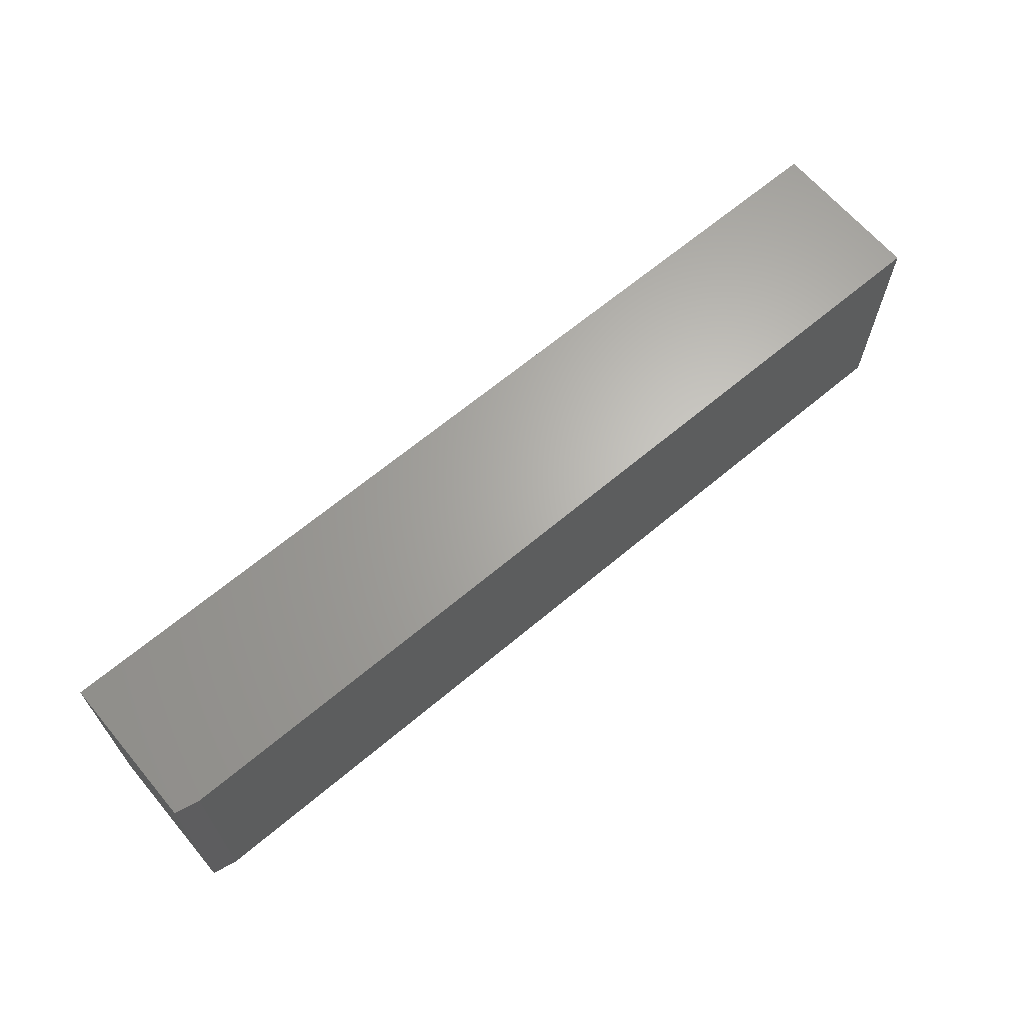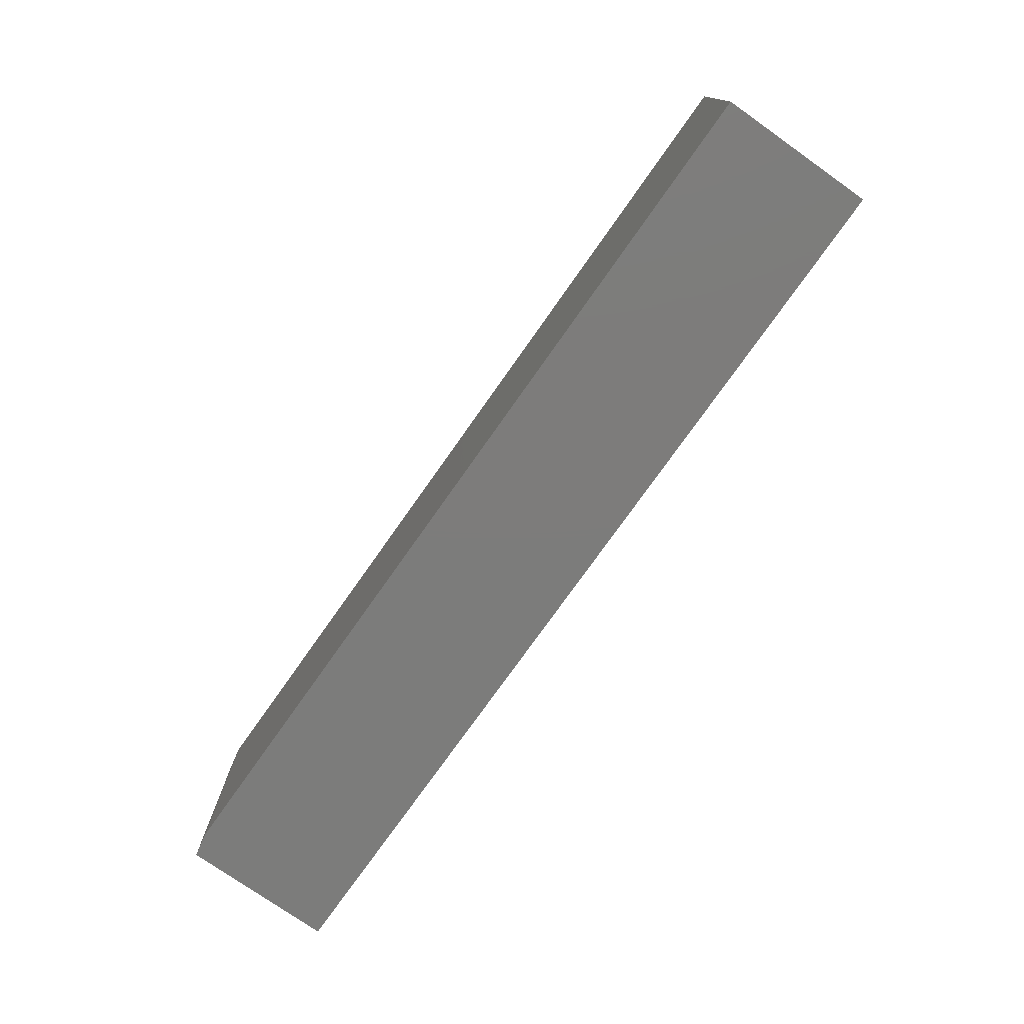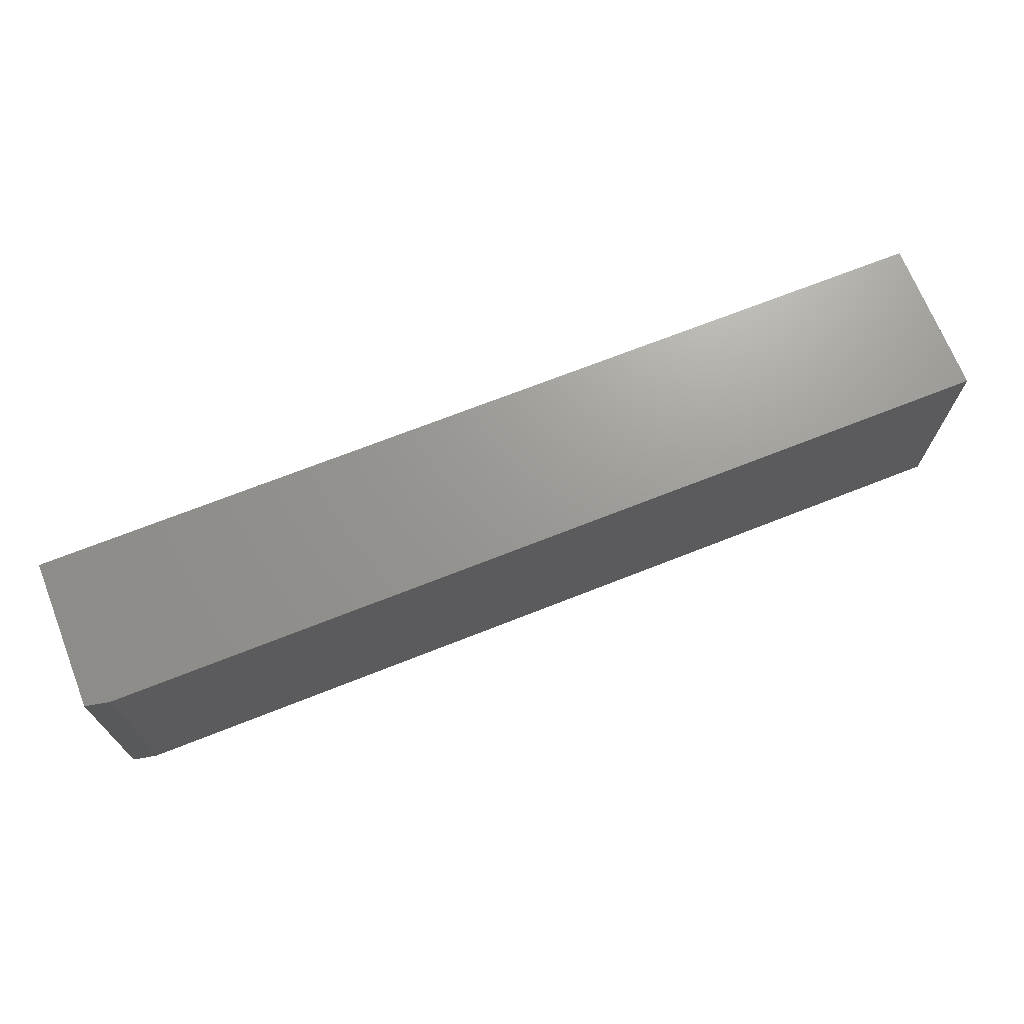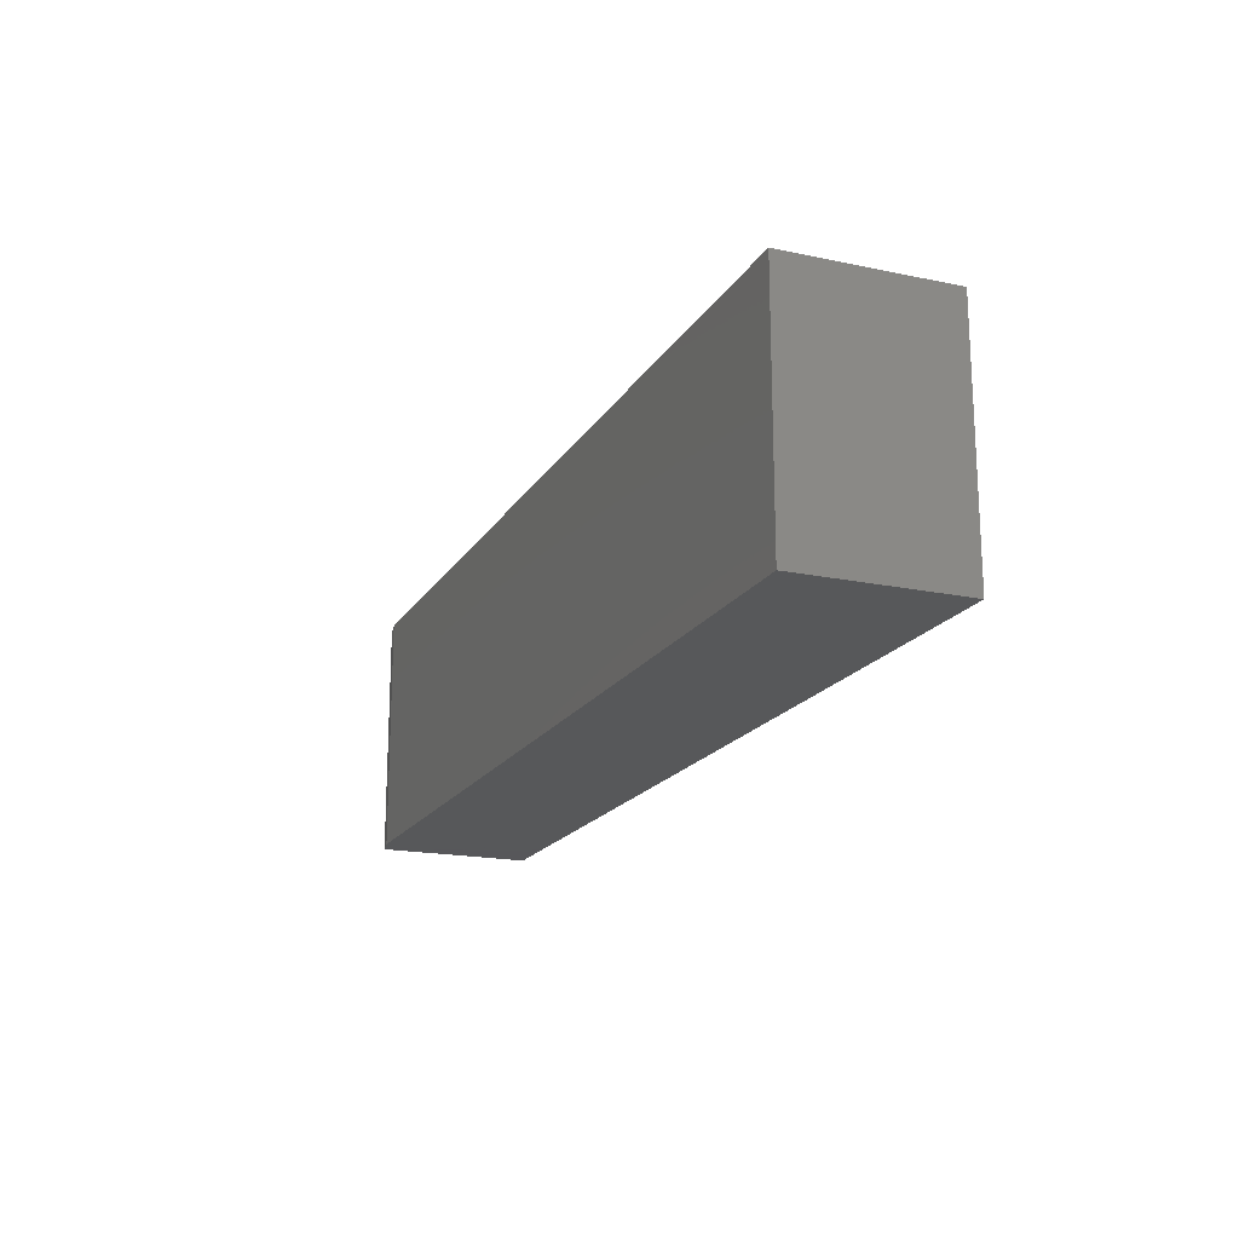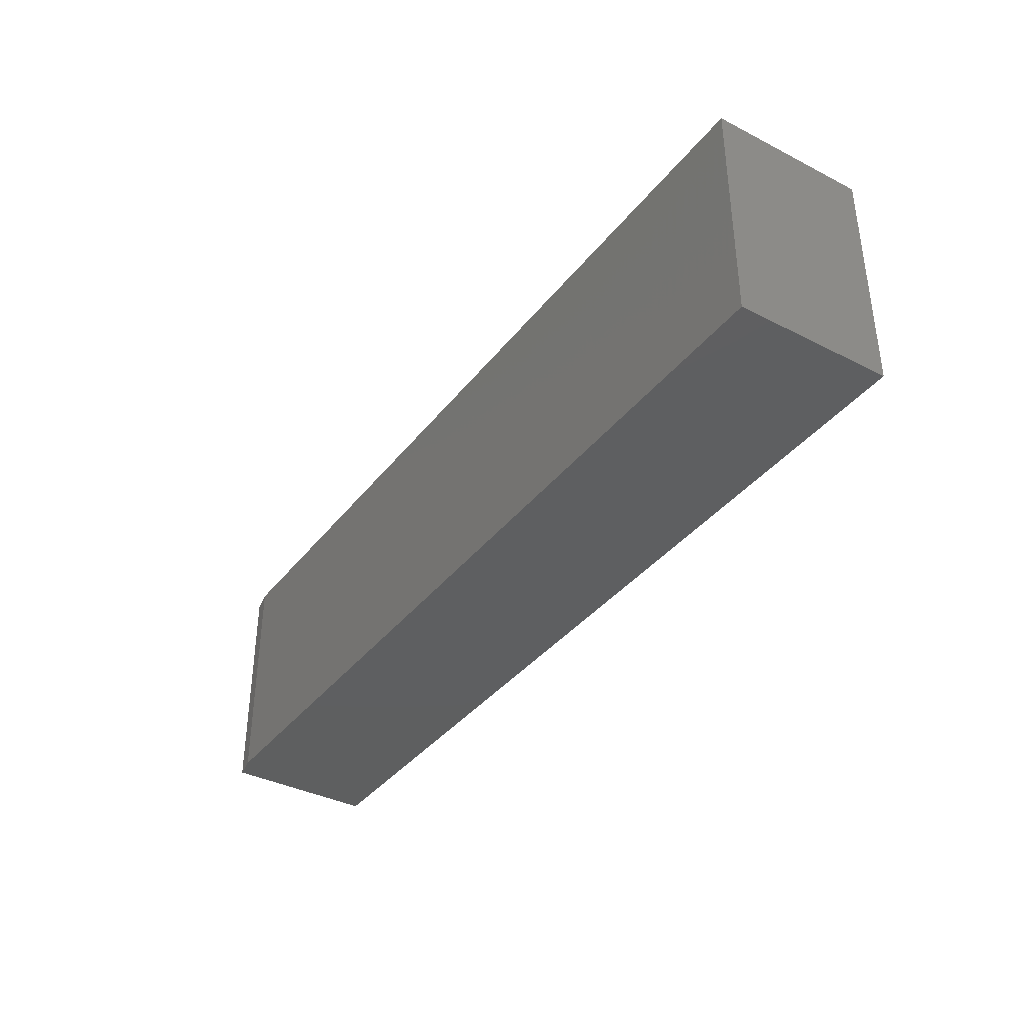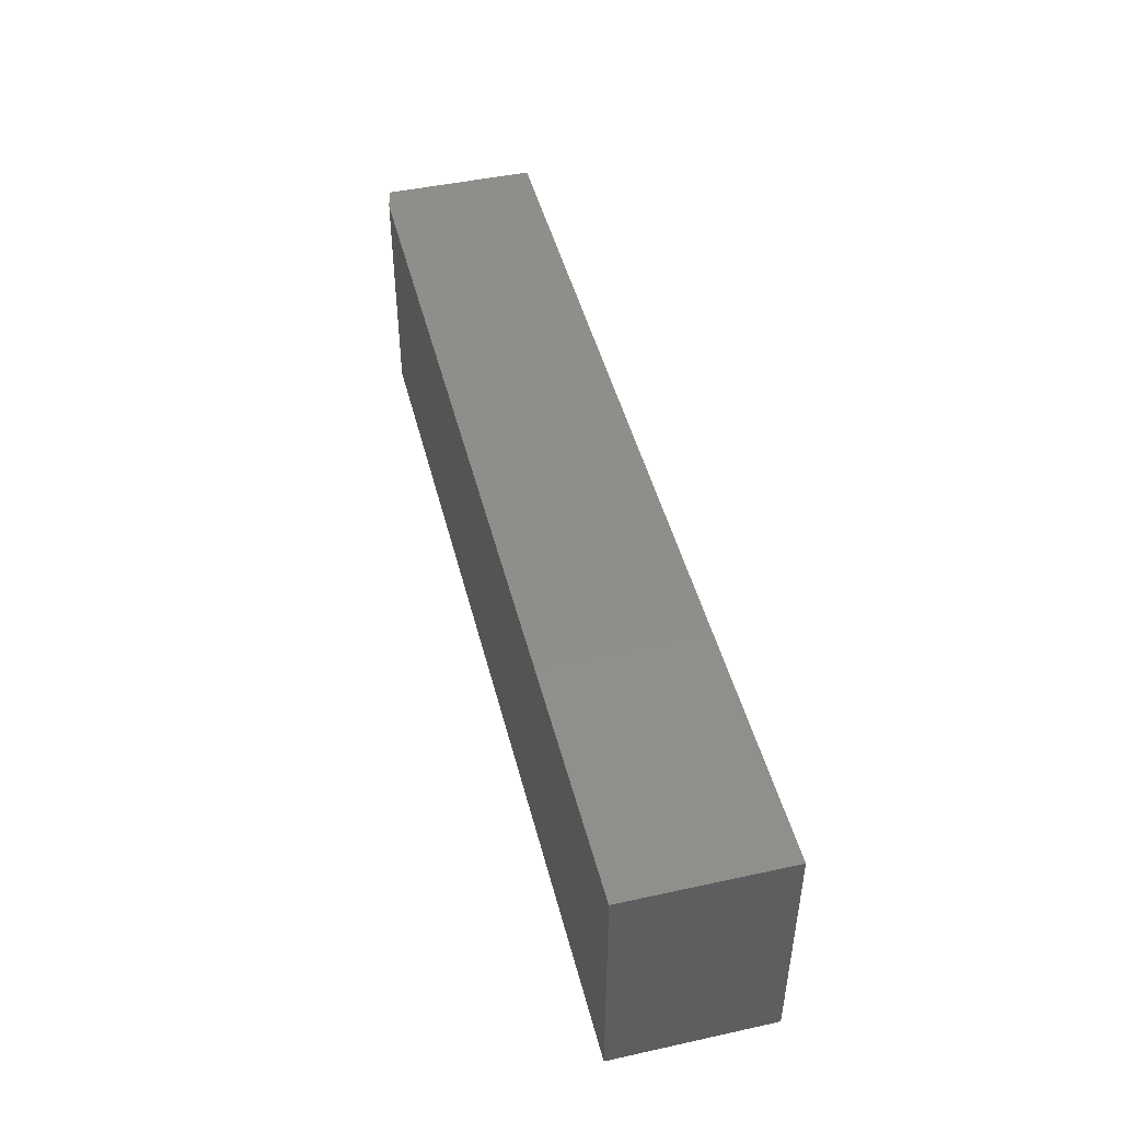
<metadata>
{"format":"stl","ext":"stl","renderer":"f3d","projection":"perspective","resolution":1024,"background":"white","views":[{"elev":65.4,"azim":-40.2,"up":"+Y"},{"elev":-75.7,"azim":54.8,"up":"+Y"},{"elev":69.8,"azim":-21.6,"up":"+Y"},{"elev":-18.2,"azim":67.9,"up":"+Y"},{"elev":-37.4,"azim":56.8,"up":"+Y"},{"elev":46.5,"azim":76.0,"up":"+Y"}]}
</metadata>
<code>
# stl→obj: 10 verts, 16 faces
v -0.75 -0.3794 -0.3424
v -0.75 -0.3794 -0.09762
v -0.75 -0.0004934 -0.3424
v -0.75 -0.0004934 -0.09762
v 0.75 -0.3794 -0.3424
v 0.75 -0.3794 -0.0898
v -0.7109 -0.3794 -0.0898
v -0.7109 -0.0004934 -0.0898
v 0.75 -0.0004934 -0.0898
v 0.75 -0.0004934 -0.3424
f 1 2 3
f 3 2 4
f 5 6 1
f 1 6 7
f 1 7 2
f 8 7 9
f 9 7 6
f 9 10 8
f 8 10 3
f 8 3 4
f 8 4 7
f 7 4 2
f 5 10 6
f 6 10 9
f 1 3 5
f 5 3 10

</code>
